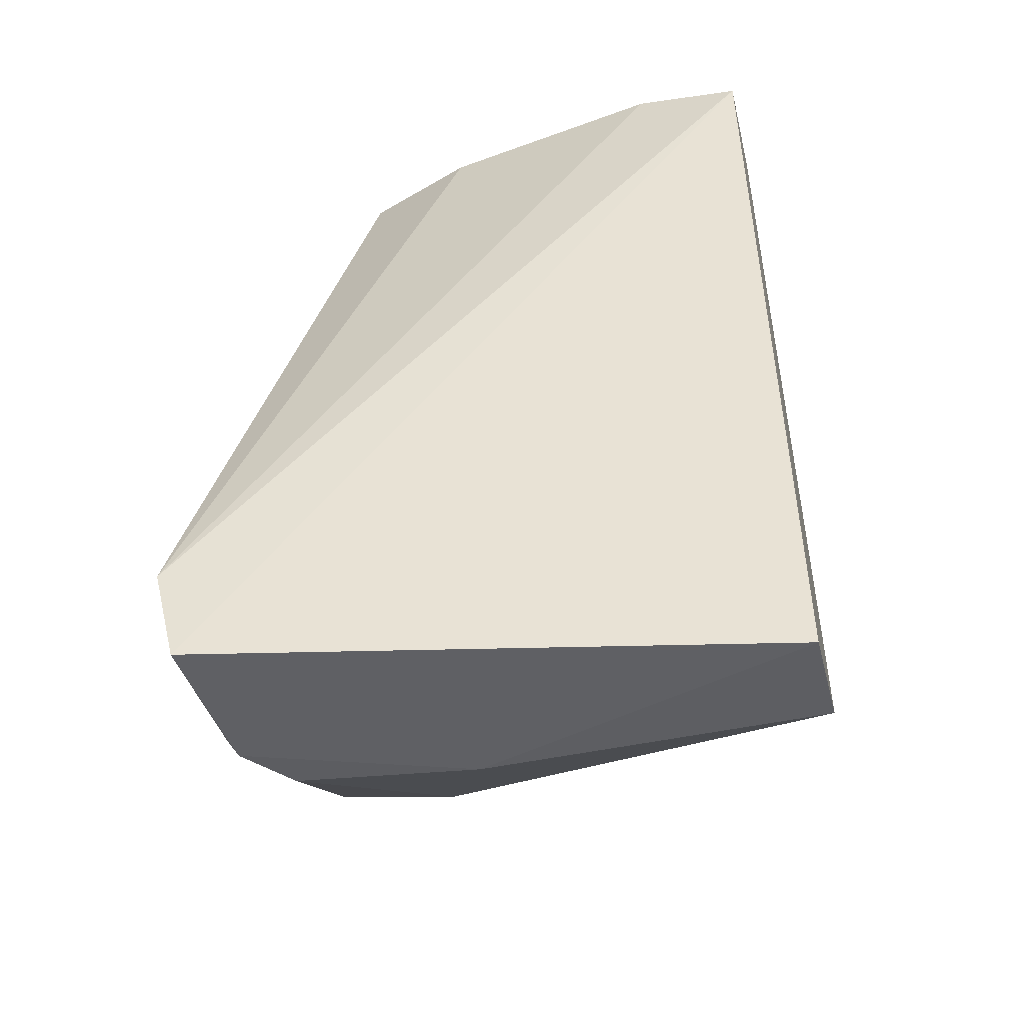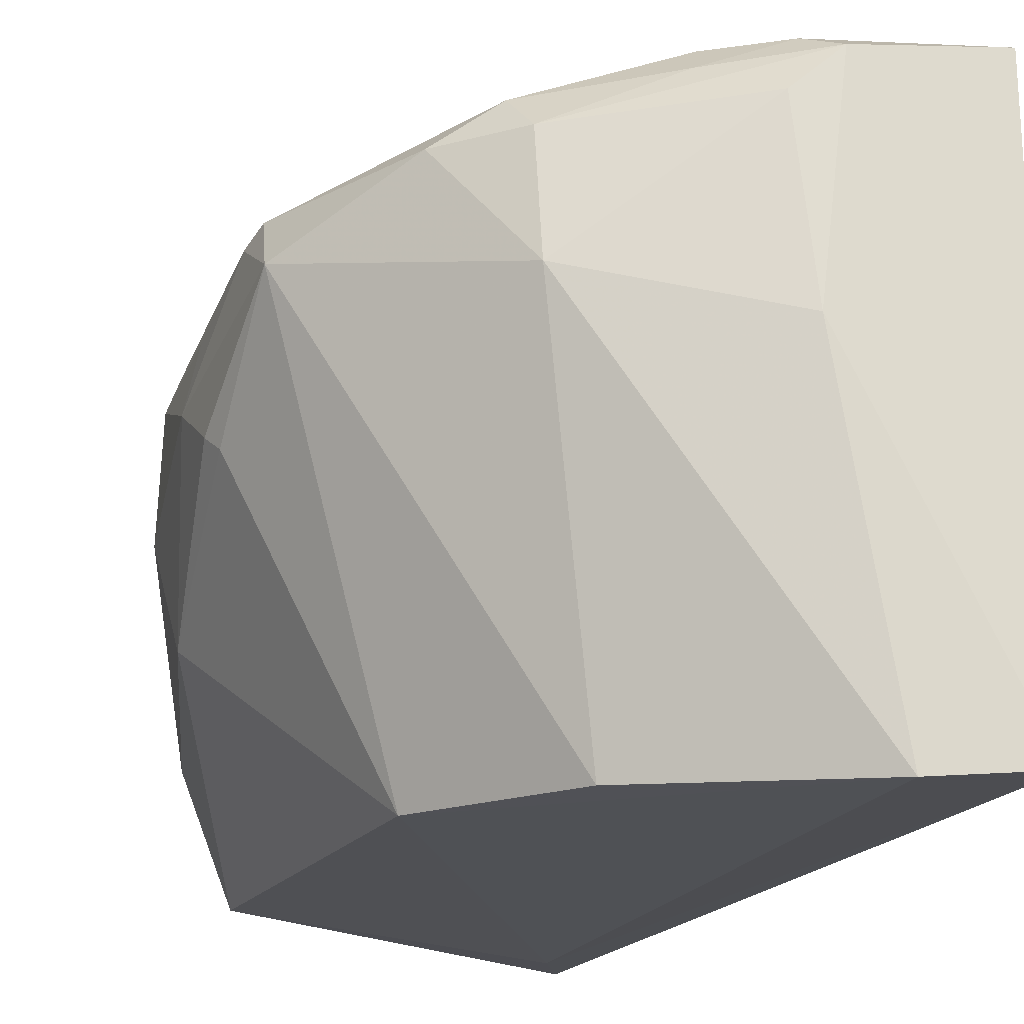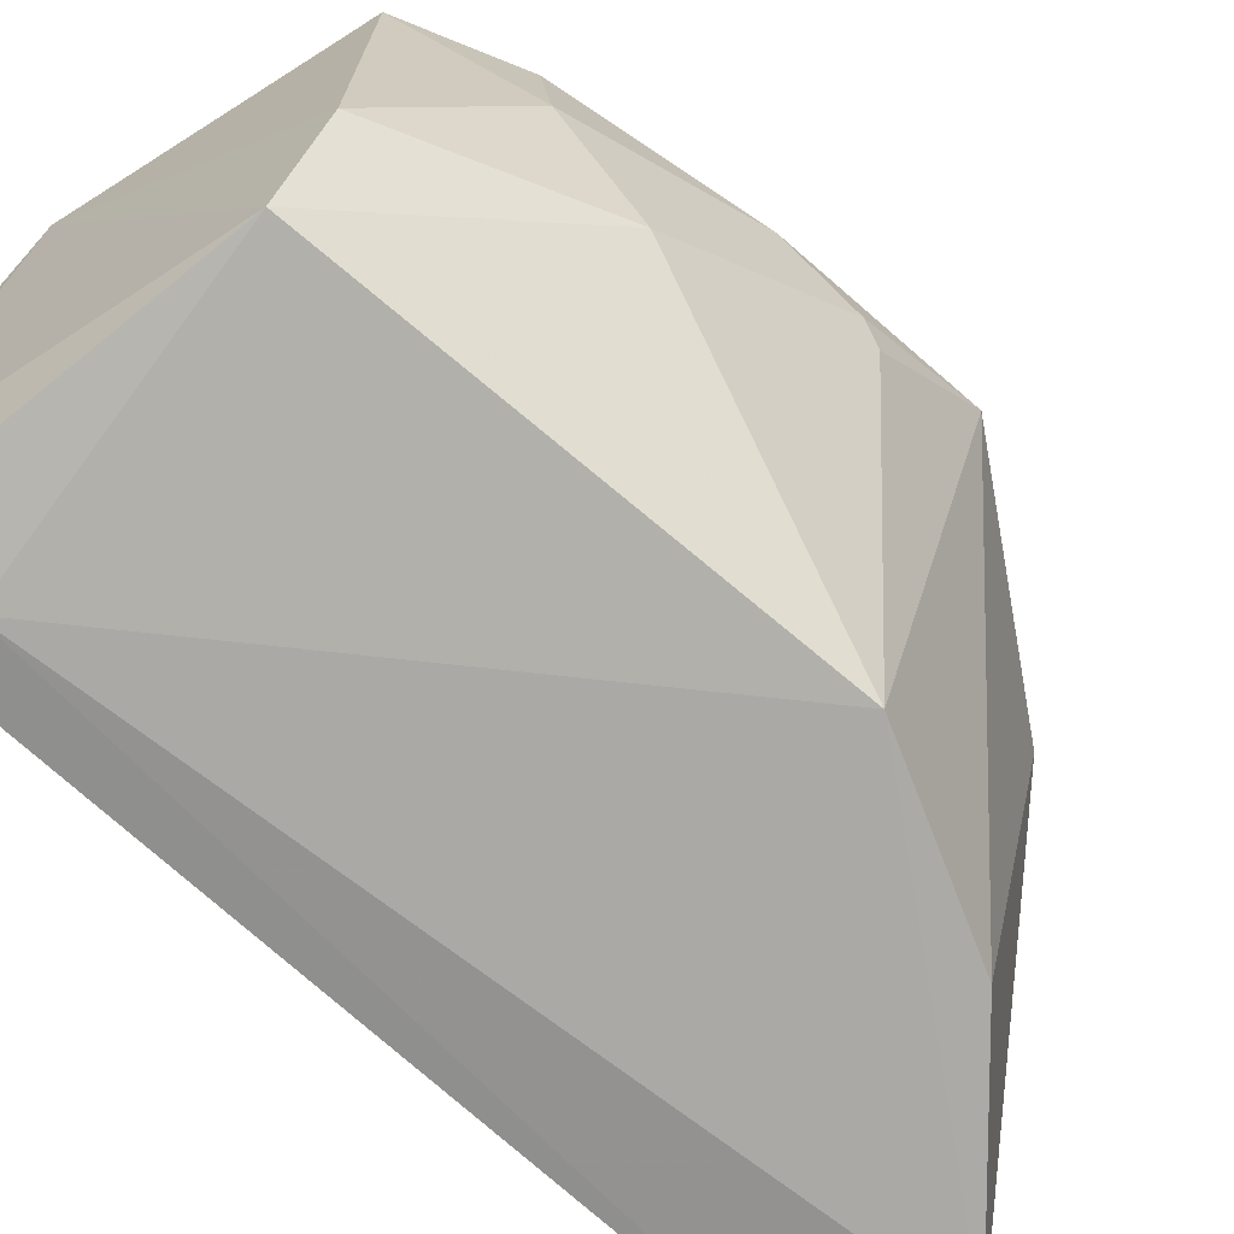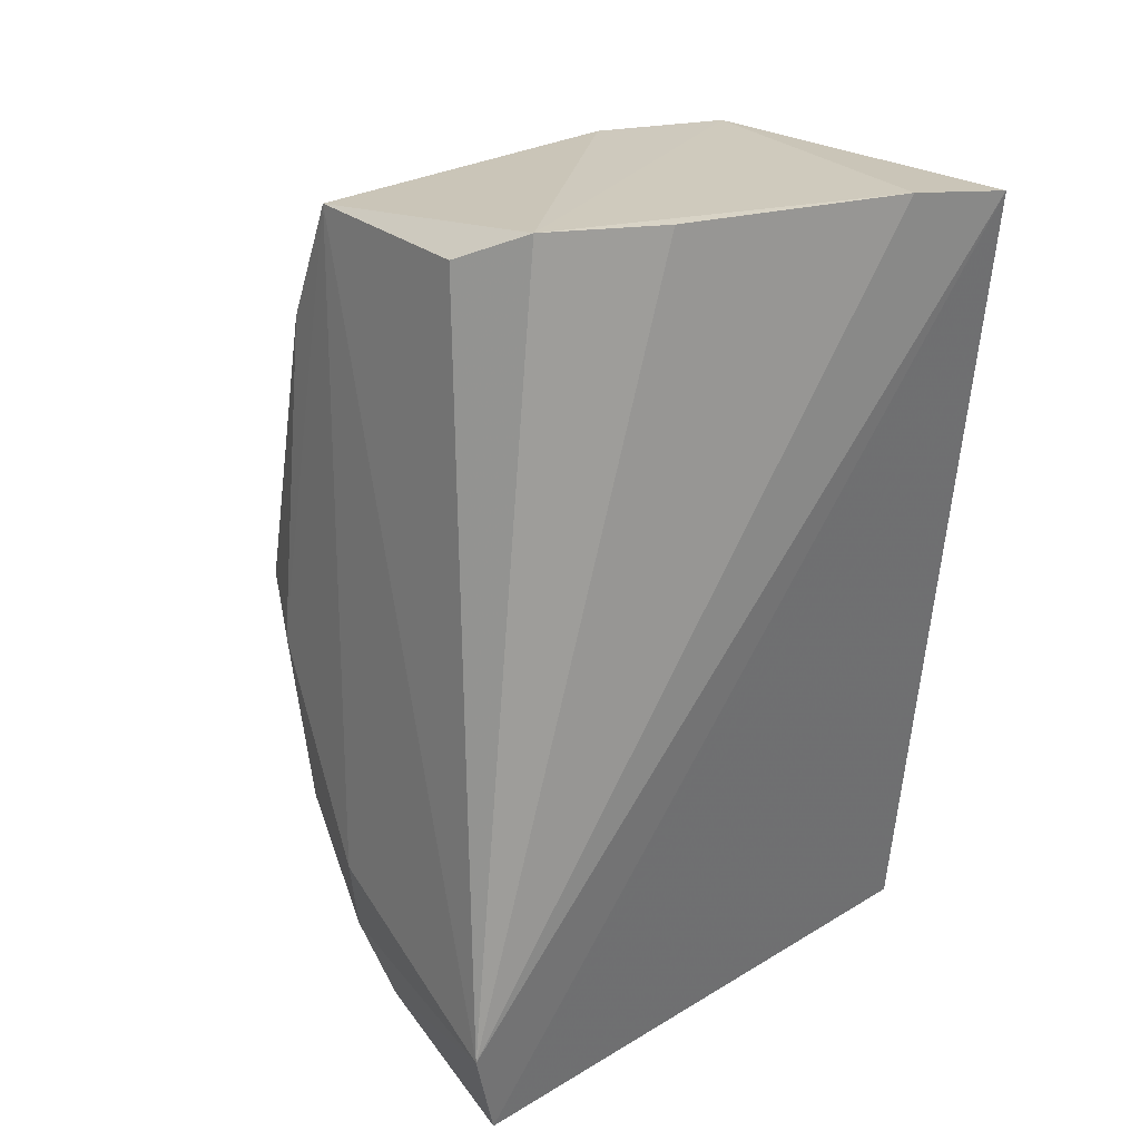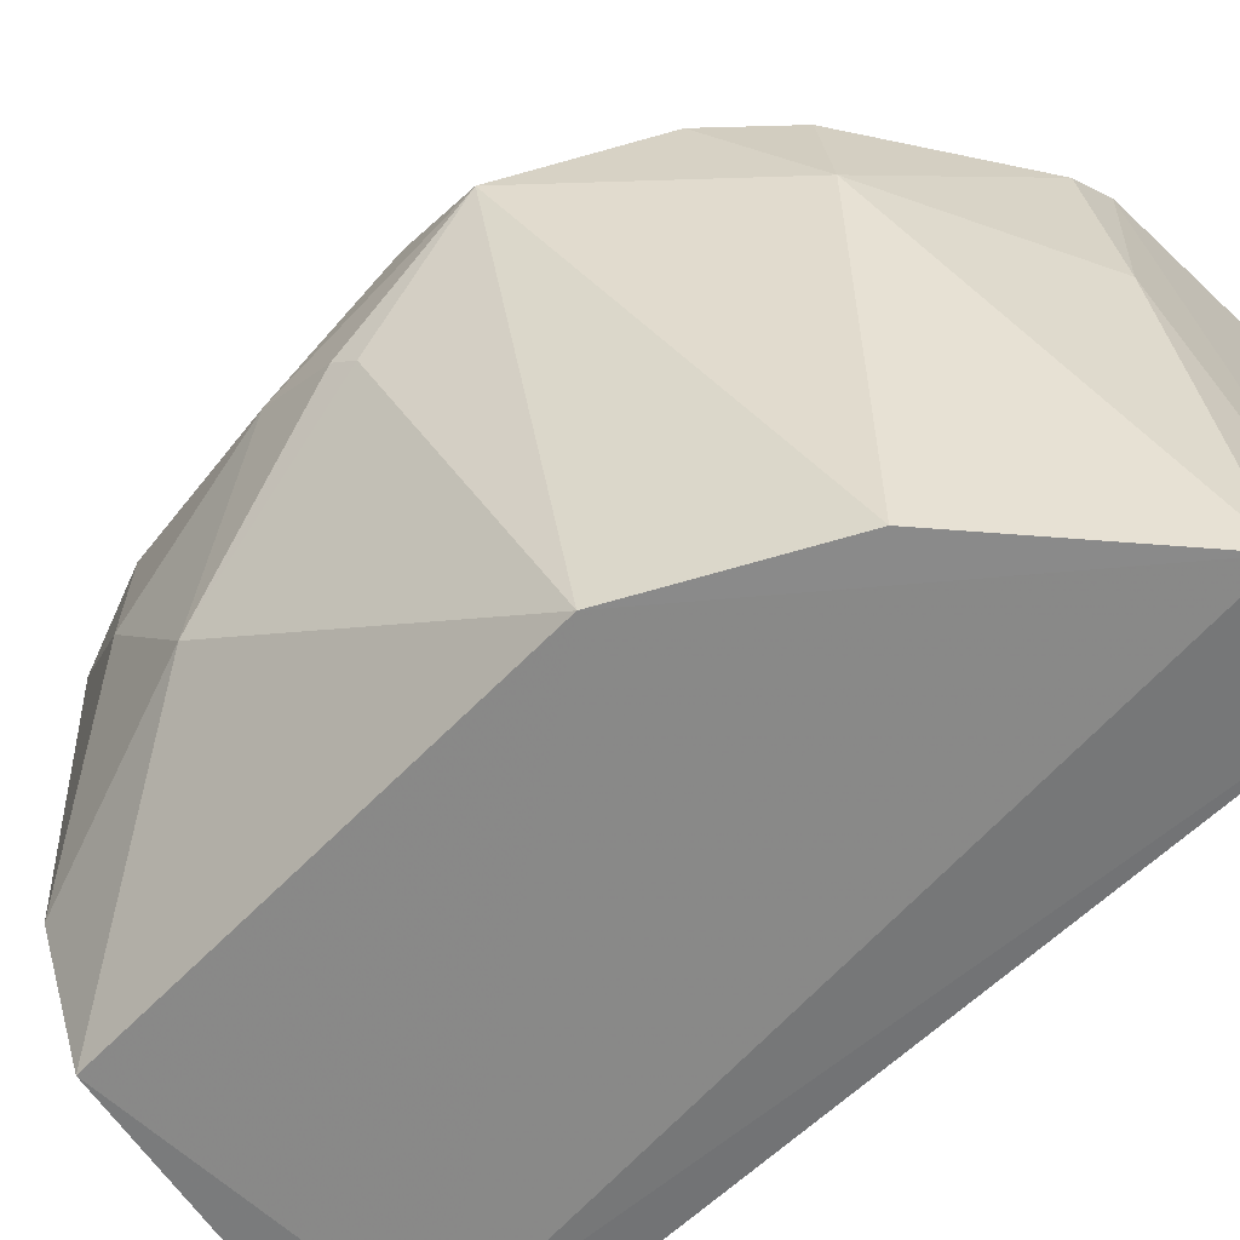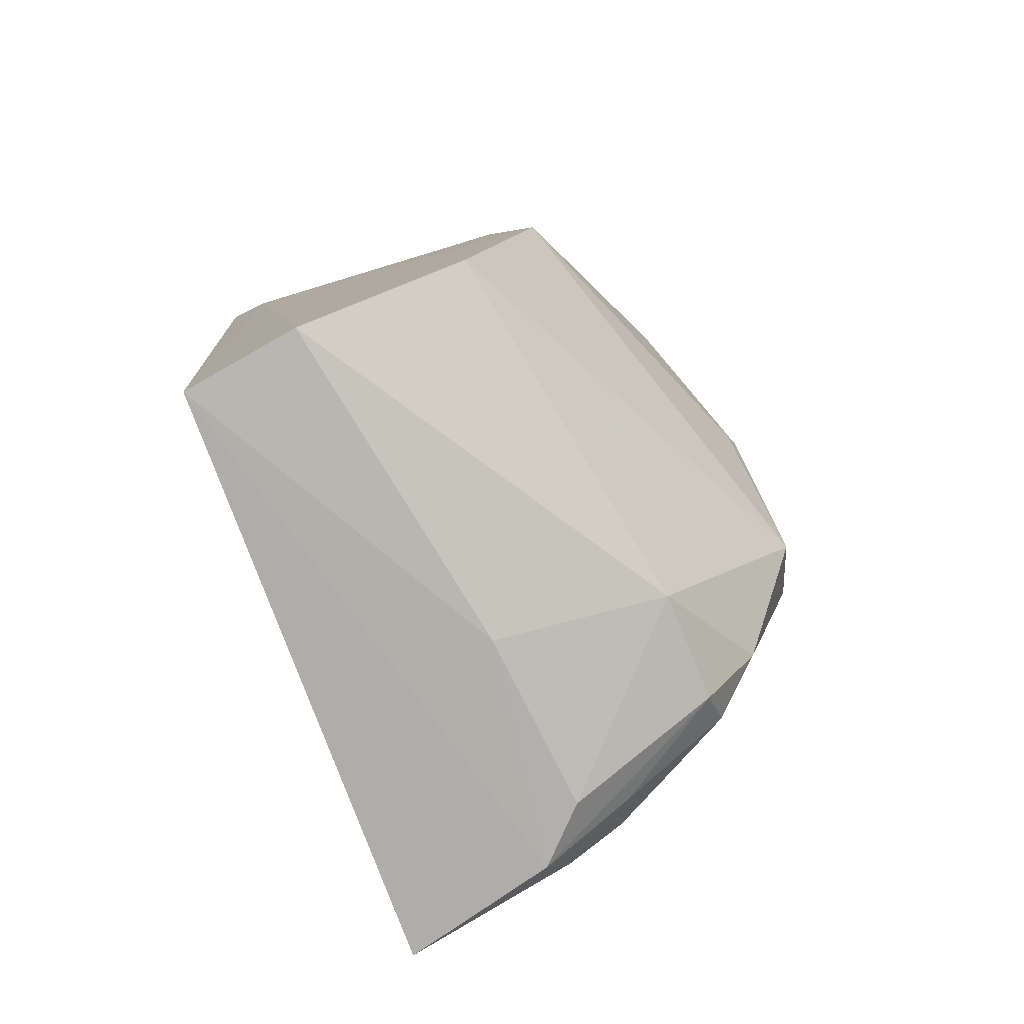
<metadata>
{"format":"obj","ext":"obj","renderer":"f3d","projection":"perspective","resolution":1024,"background":"white","views":[{"elev":-49.7,"azim":97.0,"up":"+Y"},{"elev":-19.6,"azim":-28.1,"up":"+Z"},{"elev":-72.3,"azim":-137.1,"up":"+Z"},{"elev":31.6,"azim":49.2,"up":"+Y"},{"elev":-61.7,"azim":-50.3,"up":"+Z"},{"elev":-78.3,"azim":-157.9,"up":"+Y"}]}
</metadata>
<code>
v -0.004318 0.02082 0.2113
v -0.004811 0.01352 0.2095
v -0.001374 0.07264 0.168
v -0.02614 0.07078 0.1697
v -0.03808 0.04029 0.2026
v -0.01454 0.01259 0.1668
v -0.02085 0.02108 0.2088
v -0.01133 0.07536 0.1998
v -0.006503 0.01115 0.1678
v -0.005221 0.0669 0.1675
v -0.03054 0.03722 0.1683
v -0.01681 0.01708 0.2087
v -0.03076 0.07157 0.2015
v -0.02995 0.022 0.1947
v -0.007347 0.07502 0.1919
v -0.01826 0.01368 0.191
v -0.03563 0.05737 0.182
v -0.02195 0.02546 0.2086
v -0.01618 0.07275 0.2024
v -0.02969 0.07111 0.1785
v -0.03399 0.02787 0.2027
v -0.02559 0.02458 0.1677
v -0.002538 0.0742 0.1758
v -0.01559 0.01433 0.2074
v -0.03865 0.04426 0.1901
v -0.03345 0.03795 0.2051
v -0.03509 0.06354 0.1907
v -0.01913 0.01484 0.204
v -0.0302 0.02569 0.2056
v -0.0395 0.03654 0.1983
v -0.03414 0.06242 0.2019
v -0.03839 0.05112 0.1945
v -0.02998 0.02288 0.203
v -0.02216 0.01928 0.2066
v -0.03454 0.06408 0.1999
v -0.03904 0.04572 0.1912
v -0.03829 0.04262 0.2018
v -0.037 0.05195 0.1998
f 1 2 3
f 9 3 2
f 10 4 3
f 10 9 6
f 10 3 9
f 11 10 6
f 11 4 10
f 12 2 1
f 12 1 7
f 15 8 1
f 16 6 9
f 16 14 6
f 17 4 11
f 18 7 1
f 18 1 13
f 19 13 1
f 19 1 8
f 19 8 13
f 20 13 8
f 20 8 4
f 20 4 17
f 22 11 6
f 22 6 14
f 23 15 1
f 23 1 3
f 23 3 4
f 23 4 8
f 23 8 15
f 24 16 9
f 24 9 2
f 24 2 12
f 25 17 11
f 26 18 13
f 27 20 17
f 27 13 20
f 28 14 16
f 28 16 24
f 29 7 18
f 29 18 26
f 29 26 5
f 29 5 21
f 30 21 5
f 30 14 21
f 30 22 14
f 30 25 11
f 30 11 22
f 31 26 13
f 31 5 26
f 32 27 17
f 33 21 14
f 33 14 28
f 33 29 21
f 33 28 24
f 34 24 12
f 34 12 7
f 34 7 29
f 34 33 24
f 34 29 33
f 35 31 13
f 35 13 27
f 35 27 32
f 36 32 17
f 36 17 25
f 36 25 30
f 36 30 32
f 37 32 30
f 37 30 5
f 37 5 31
f 37 31 35
f 38 37 35
f 38 35 32
f 38 32 37

</code>
